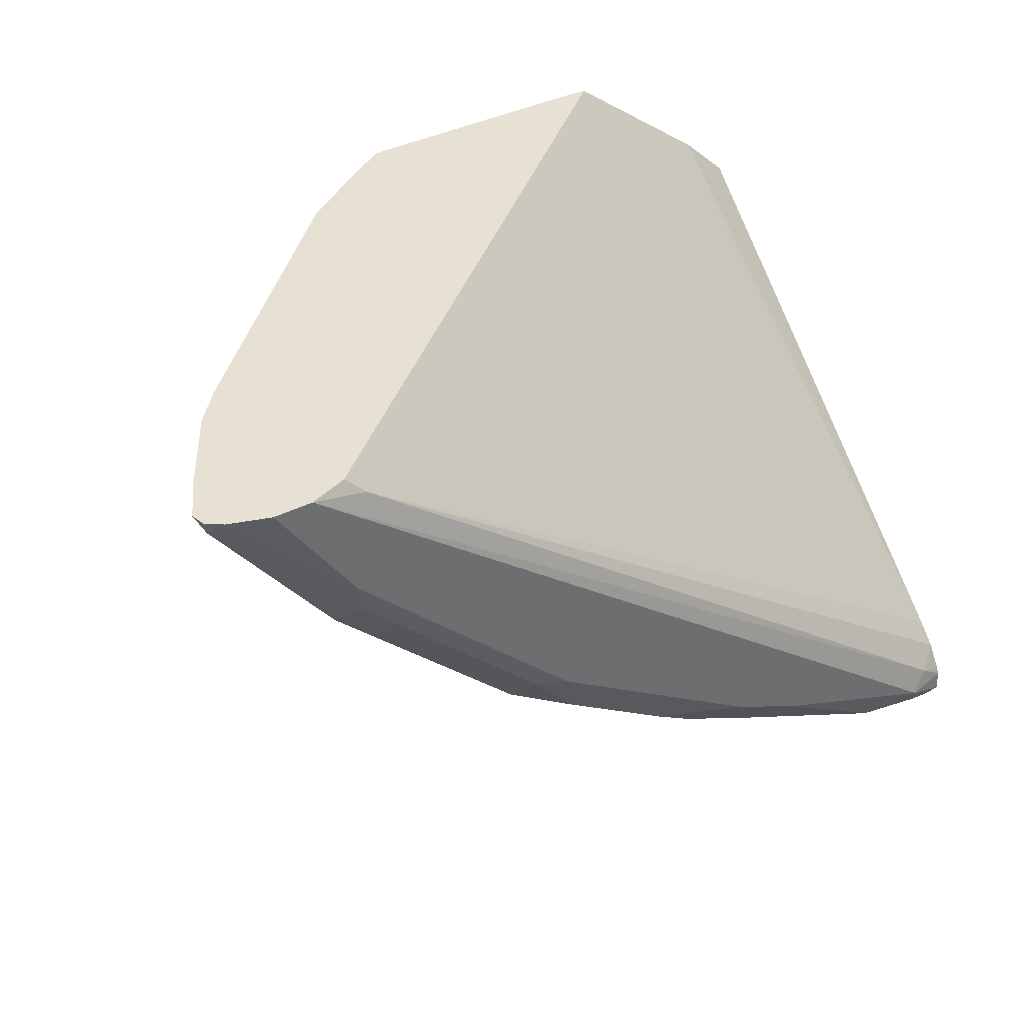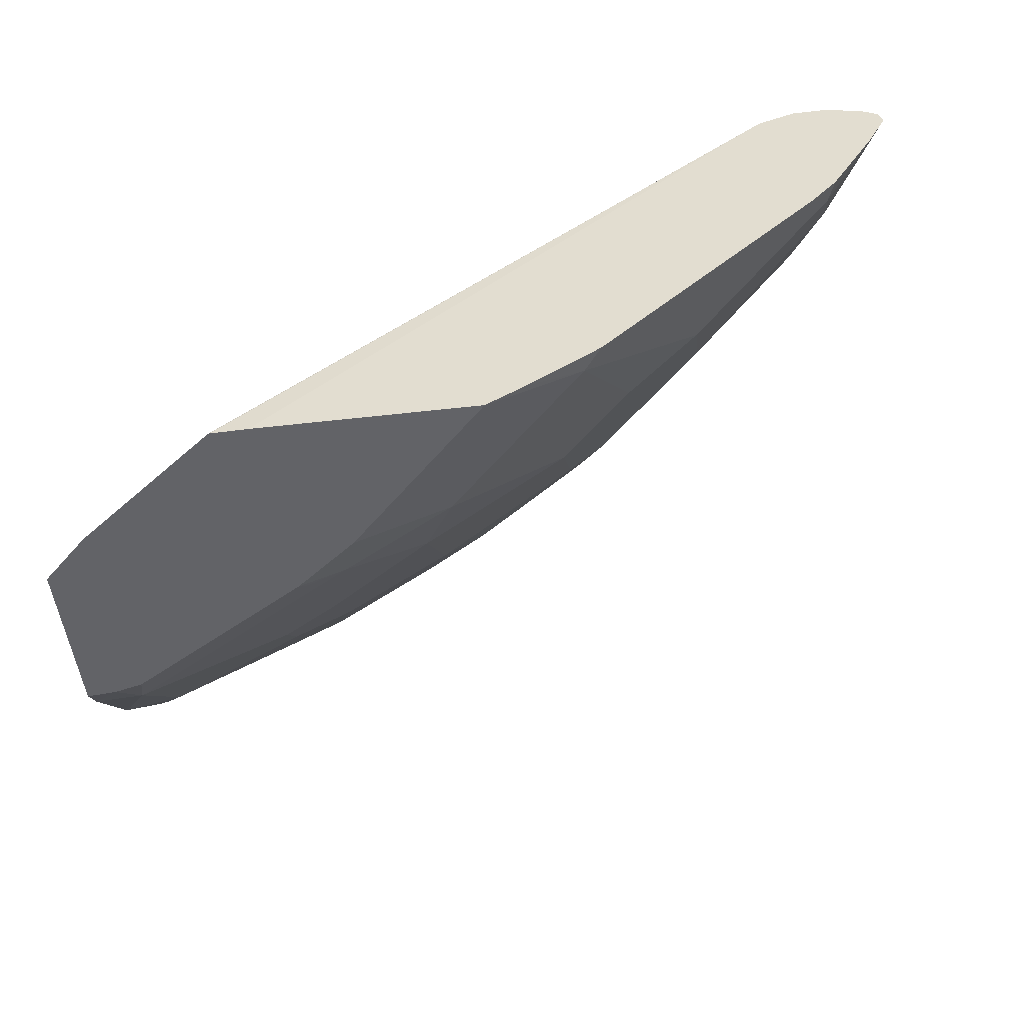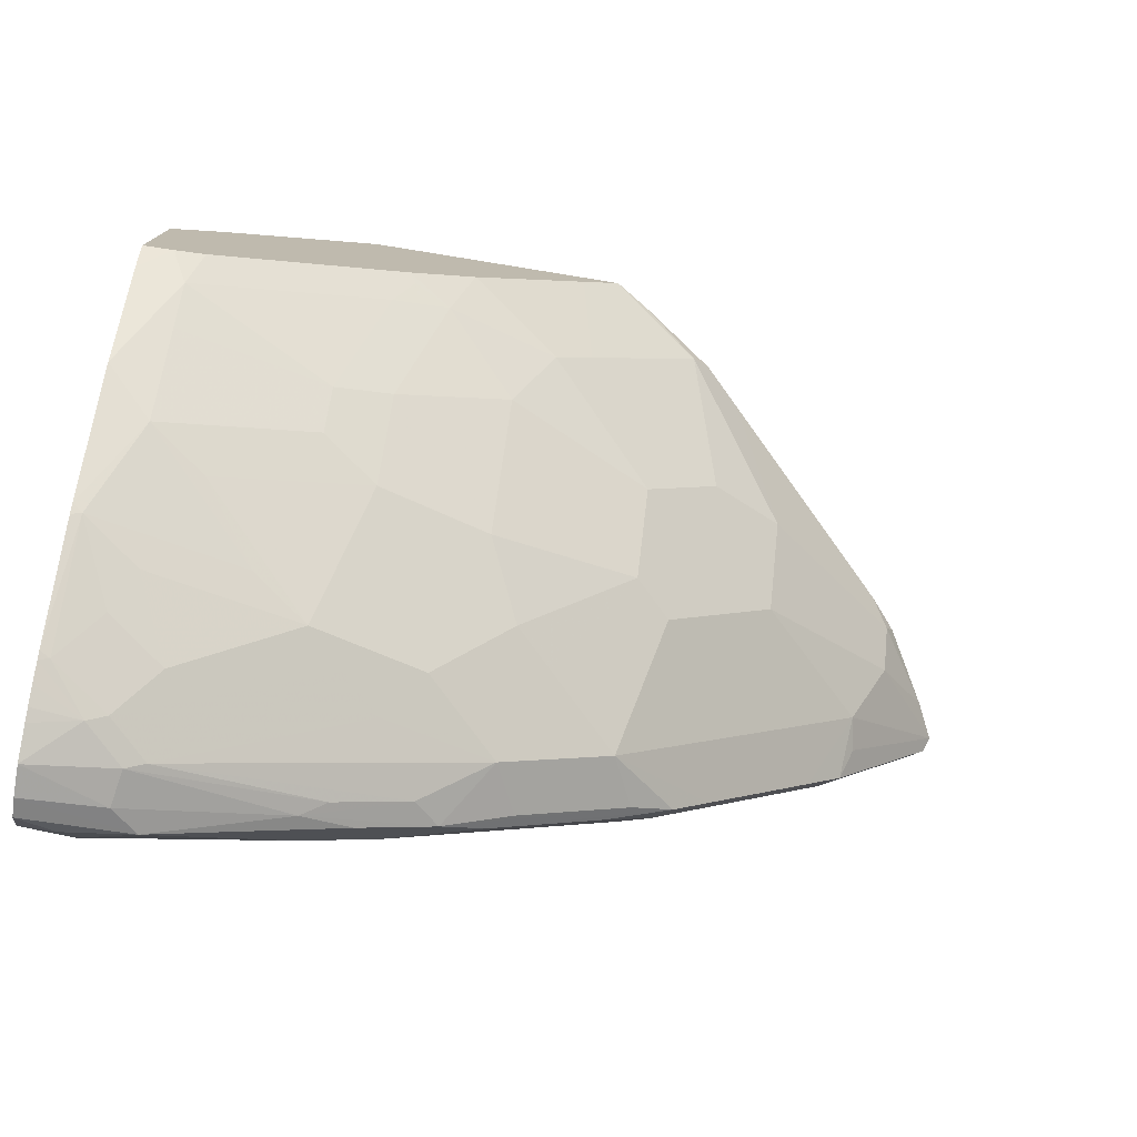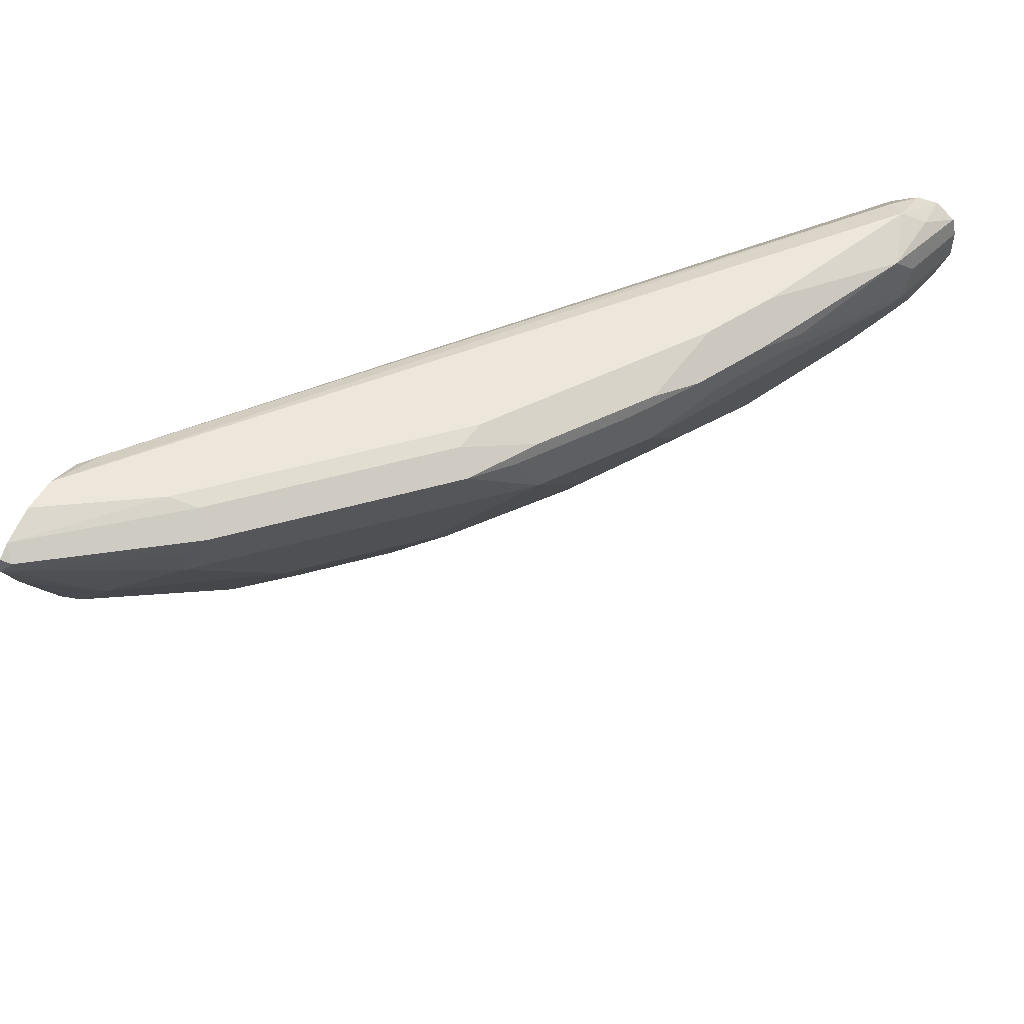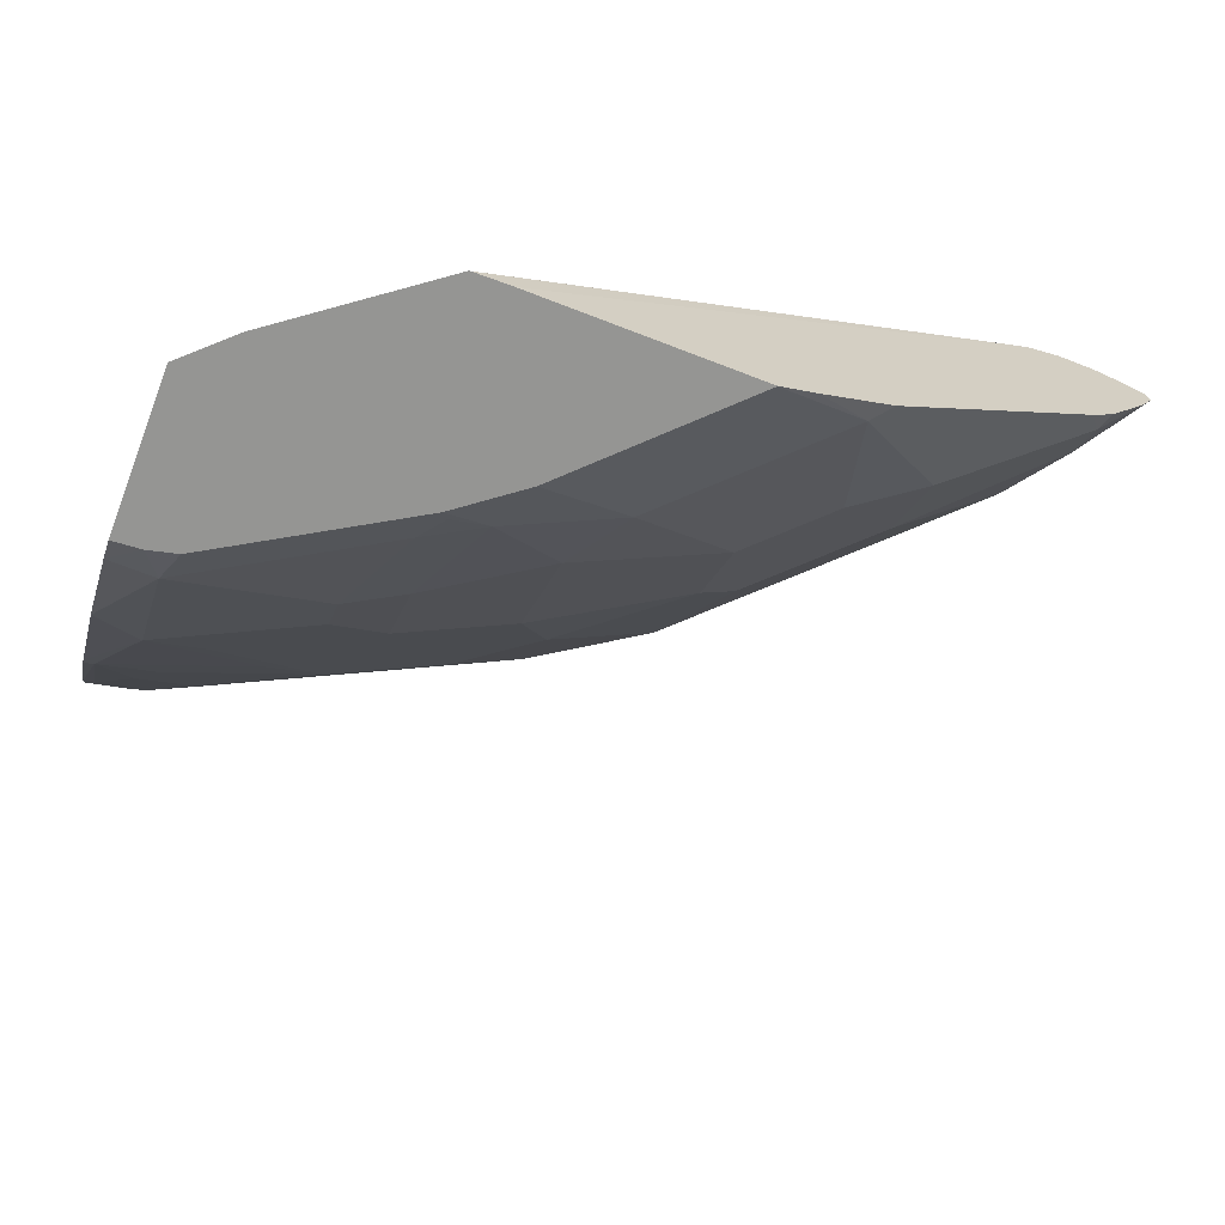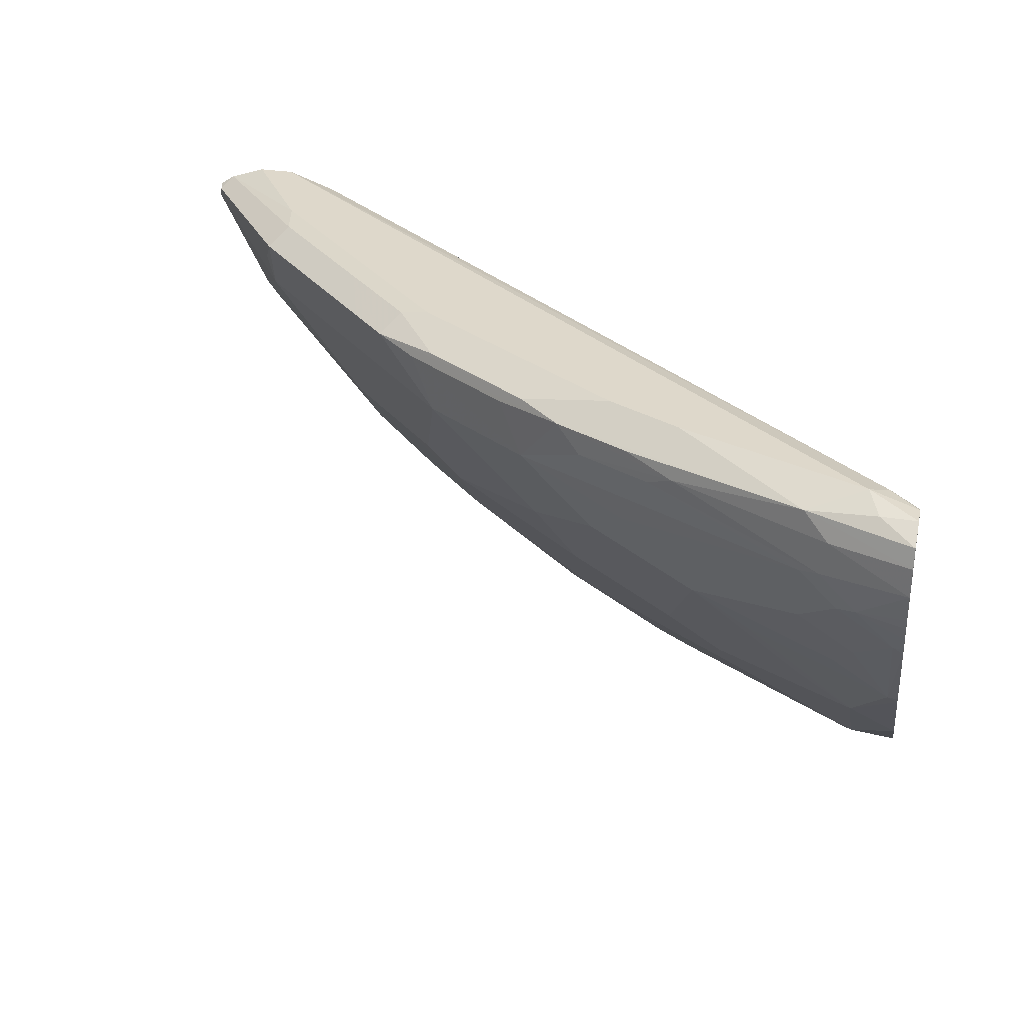
<metadata>
{"format":"obj","ext":"obj","renderer":"f3d","projection":"perspective","resolution":1024,"background":"white","views":[{"elev":38.7,"azim":147.7,"up":"+Z"},{"elev":-51.0,"azim":7.1,"up":"+Y"},{"elev":-76.5,"azim":-9.2,"up":"+Z"},{"elev":50.9,"azim":117.8,"up":"+Y"},{"elev":-67.3,"azim":-21.3,"up":"+Y"},{"elev":31.6,"azim":-167.0,"up":"+Y"}]}
</metadata>
<code>
v 0.3088 0.162 -0.9096
v 0.3088 0.1451 -0.9096
v 0.3088 0.173 -0.9068
v 0.3669 0.1782 -0.891
v 0.3529 0.1642 -0.898
v 0.3088 0.1265 -0.9029
v 0.3564 0.1441 -0.8962
v 0.3355 0.1231 -0.8962
v 0.3088 0.1817 -0.8945
v 0.3285 0.1817 -0.8945
v 0.4682 0.1747 -0.8455
v 0.4403 0.1677 -0.8595
v 0.3355 0.1887 -0.8805
v 0.4403 0.1887 -0.8386
v 0.5102 0.1747 -0.8246
v 0.3088 0.1193 -0.9
v 0.3669 0.1415 -0.891
v 0.4542 0.1607 -0.8525
v 0.3459 0.1205 -0.891
v 0.3145 0.09783 -0.8875
v 0.3088 0.09879 -0.8894
v 0.3088 0.1092 -0.895
v 0.3088 0.181 -0.8824
v 0.4962 0.1607 -0.8316
v 0.325 0.1834 -0.87
v 0.7547 0.1887 -0.5453
v 0.4822 0.1887 -0.8176
v 0.5346 0.1782 -0.8071
v 0.6114 0.1712 -0.7582
v 0.5486 0.1712 -0.8001
v 0.5346 0.1415 -0.8071
v 0.4717 0.1205 -0.8281
v 0.4508 0.09956 -0.8281
v 0.3669 0.09956 -0.87
v 0.3145 0.03496 -0.8455
v 0.3088 0.09471 -0.887
v 0.3355 0.07685 -0.8665
v 0.3088 0.1791 -0.8786
v 0.3088 0.1706 -0.8653
v 0.7232 0.1834 -0.5556
v 0.7335 0.1808 -0.5453
v 0.7756 0.1886 -0.5453
v 0.7547 0.1887 -0.566
v 0.5451 0.1887 -0.7757
v 0.5974 0.1782 -0.7652
v 0.6359 0.1747 -0.7407
v 0.5974 0.1415 -0.7652
v 0.5556 0.09956 -0.7652
v 0.4927 0.09956 -0.8071
v 0.4298 0.07861 -0.8281
v 0.3459 0.05764 -0.849
v 0.3088 0.03112 -0.8436
v 0.3088 0.03592 -0.8475
v 0.3983 0.05588 -0.8246
v 0.3355 -0.006962 -0.8036
v 0.3088 0.1591 -0.8538
v 0.3362 -0.08358 -0.608
v 0.3457 -0.08358 -0.6009
v 0.4193 -0.08358 -0.5458
v 0.4201 -0.08358 -0.5456
v 0.441 -0.08358 -0.5453
v 0.7968 0.1815 -0.5453
v 0.7337 0.1887 -0.608
v 0.6079 0.1887 -0.7337
v 0.6254 0.1852 -0.7302
v 0.6569 0.1747 -0.7198
v 0.6813 0.1415 -0.6814
v 0.6394 0.07861 -0.6814
v 0.6184 0.07861 -0.7023
v 0.5974 0.05764 -0.7023
v 0.5346 0.07861 -0.7652
v 0.4717 0.05764 -0.7862
v 0.4508 0.01574 -0.7652
v 0.3669 0.01574 -0.8071
v 0.3088 -0.03073 -0.7885
v 0.3355 -0.04891 -0.7617
v 0.4193 -0.006962 -0.7617
v 0.3088 -0.08358 -0.6338
v 0.5662 -0.08358 -0.5453
v 0.805 0.176 -0.5453
v 0.8036 0.1747 -0.5521
v 0.7407 0.1747 -0.6359
v 0.7302 0.1852 -0.6255
v 0.7093 0.1852 -0.6464
v 0.6709 0.1887 -0.6709
v 0.6289 0.1887 -0.7128
v 0.6673 0.1852 -0.6884
v 0.6988 0.1747 -0.6779
v 0.7198 0.1747 -0.6569
v 0.7442 0.1415 -0.6185
v 0.6813 0.07861 -0.6394
v 0.6184 0.05764 -0.6814
v 0.5974 0.03669 -0.6814
v 0.5136 -0.0262 -0.6814
v 0.5136 0.03669 -0.7442
v 0.4508 -0.0262 -0.7233
v 0.3355 -0.06986 -0.7407
v 0.3088 -0.07369 -0.7388
v 0.4193 -0.02794 -0.7407
v 0.3774 -0.04891 -0.7407
v 0.3088 -0.08358 -0.7248
v 0.566 -0.08358 -0.5455
v 0.6184 -0.04715 -0.5556
v 0.5872 -0.07052 -0.5453
v 0.807 0.1679 -0.5453
v 0.7477 0.1607 -0.622
v 0.7652 0.1205 -0.5765
v 0.6813 0.05764 -0.6185
v 0.5974 0.01574 -0.6604
v 0.5346 -0.04715 -0.6394
v 0.4717 -0.06812 -0.6604
v 0.4403 -0.06986 -0.6779
v 0.3419 -0.08358 -0.7193
v 0.3254 -0.08358 -0.7234
v 0.5451 -0.08358 -0.5665
v 0.6394 0.01574 -0.6185
v 0.6813 0.03669 -0.5975
v 0.6394 -0.0262 -0.5556
v 0.6291 -0.04163 -0.5453
v 0.6287 -0.04201 -0.5453
v 0.5556 -0.04715 -0.6185
v 0.7965 0.1467 -0.5453
v 0.7652 0.09956 -0.5556
v 0.5241 -0.08358 -0.5875
v 0.4826 -0.08358 -0.629
v 0.4468 -0.08358 -0.6564
v 0.4508 -0.0786 -0.6604
v 0.7549 0.0841 -0.5453
v 0.6501 -0.02069 -0.5453
v 0.7703 0.1021 -0.5453
f 67 90 91
f 67 89 90
f 67 88 89
f 66 87 88
f 64 87 65
f 64 86 87
f 62 82 83
f 63 83 84
f 62 83 63
f 62 81 82
f 62 80 81
f 57 59 58
f 63 84 85
f 67 91 68
f 76 99 100
f 68 108 92
f 68 92 70
f 68 70 69
f 70 93 94
f 70 94 95
f 70 95 71
f 70 92 93
f 71 95 72
f 72 95 73
f 73 96 77
f 73 95 96
f 75 76 97
f 75 97 98
f 68 91 108
f 57 60 59
f 47 67 68
f 57 79 61
f 76 100 97
f 47 68 69
f 47 69 48
f 48 69 70
f 48 70 71
f 48 71 49
f 49 72 50
f 49 71 72
f 50 54 51
f 50 72 73
f 50 73 74
f 50 74 54
f 52 55 75
f 54 74 55
f 55 76 75
f 55 74 73
f 55 73 77
f 55 77 99
f 55 99 76
f 56 78 57
f 57 78 101
f 57 101 114
f 57 114 113
f 57 113 126
f 57 126 125
f 57 125 124
f 57 124 115
f 57 115 102
f 57 102 79
f 57 61 60
f 77 96 99
f 97 100 112
f 79 103 104
f 103 116 117
f 103 117 118
f 103 118 129
f 103 129 119
f 103 119 120
f 103 120 104
f 103 115 121
f 103 121 116
f 105 122 107
f 107 122 123
f 108 123 117
f 109 116 121
f 109 121 110
f 102 115 103
f 110 121 115
f 110 124 125
f 110 125 111
f 111 125 126
f 111 126 127
f 111 127 112
f 112 127 113
f 113 127 126
f 117 123 128
f 117 128 129
f 117 129 118
f 122 130 123
f 123 130 128
f 47 88 67
f 110 115 124
f 99 112 100
f 98 114 101
f 97 112 113
f 80 105 81
f 81 105 106
f 81 106 82
f 82 90 89
f 82 89 84
f 82 84 83
f 82 106 90
f 84 89 88
f 84 88 87
f 84 87 85
f 85 87 86
f 90 106 105
f 90 105 107
f 90 107 91
f 91 107 123
f 91 123 108
f 92 108 117
f 92 117 116
f 92 116 109
f 92 109 93
f 93 109 94
f 94 109 110
f 94 110 111
f 94 111 96
f 94 96 95
f 96 111 112
f 96 112 99
f 97 113 114
f 97 114 98
f 79 102 103
f 47 66 88
f 29 47 31
f 46 87 66
f 7 17 19
f 7 19 8
f 7 12 18
f 7 18 17
f 8 19 20
f 8 20 21
f 8 21 22
f 8 22 16
f 9 23 13
f 9 13 10
f 11 15 12
f 12 24 18
f 12 15 24
f 6 8 16
f 13 23 25
f 13 26 43
f 13 43 63
f 13 63 85
f 13 85 86
f 13 86 64
f 13 64 44
f 13 44 27
f 13 27 14
f 14 27 15
f 15 28 46
f 15 46 29
f 15 29 30
f 15 30 31
f 13 25 26
f 5 12 7
f 4 15 11
f 4 14 15
f 1 2 6
f 1 6 16
f 1 16 22
f 1 22 21
f 1 21 36
f 1 36 53
f 1 53 52
f 1 52 75
f 1 75 98
f 1 98 101
f 1 101 78
f 1 78 56
f 1 56 39
f 1 39 38
f 1 38 23
f 1 23 9
f 1 9 3
f 1 3 4
f 1 4 5
f 1 5 2
f 2 5 7
f 2 7 8
f 2 8 6
f 3 9 10
f 3 10 4
f 4 11 12
f 4 12 5
f 4 10 13
f 46 66 47
f 15 31 24
f 15 27 28
f 4 13 14
f 17 33 19
f 29 46 47
f 29 31 30
f 31 47 48
f 31 48 49
f 31 49 33
f 31 33 32
f 33 49 50
f 33 50 34
f 34 51 37
f 34 50 51
f 35 52 53
f 35 53 36
f 35 37 51
f 28 45 46
f 35 54 55
f 39 56 40
f 40 56 57
f 40 57 41
f 41 57 58
f 41 58 59
f 41 59 60
f 41 60 61
f 42 62 63
f 42 63 43
f 45 64 65
f 45 65 46
f 46 65 87
f 17 32 33
f 35 55 52
f 28 64 45
f 35 51 54
f 27 44 28
f 17 18 24
f 28 44 64
f 17 24 31
f 17 31 32
f 19 33 34
f 19 34 37
f 19 37 20
f 20 35 36
f 20 36 21
f 23 38 25
f 25 38 39
f 25 39 40
f 25 40 26
f 26 40 41
f 26 41 61
f 20 37 35
f 26 61 79
f 26 42 43
f 26 62 42
f 26 80 62
f 26 105 80
f 26 130 122
f 26 128 130
f 26 122 105
f 26 119 129
f 26 120 119
f 26 104 120
f 26 79 104
f 26 129 128

</code>
